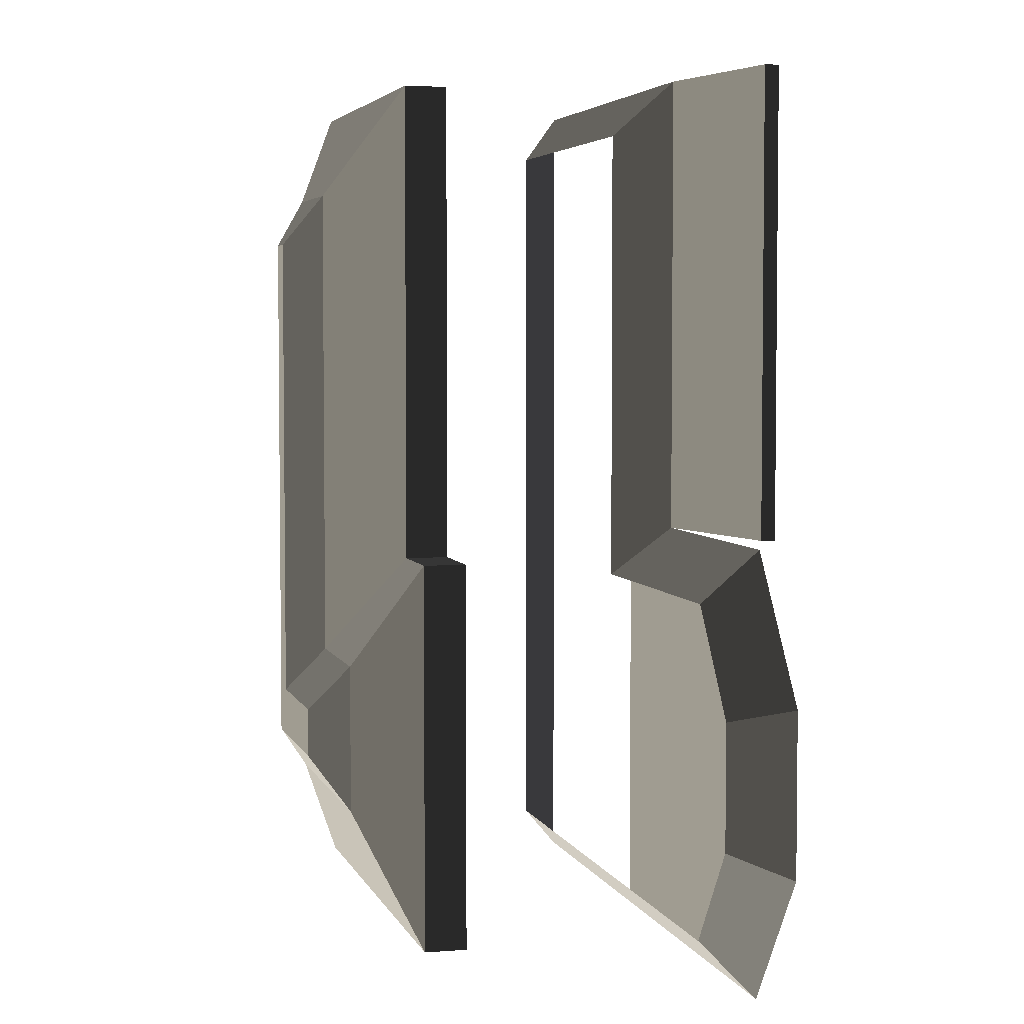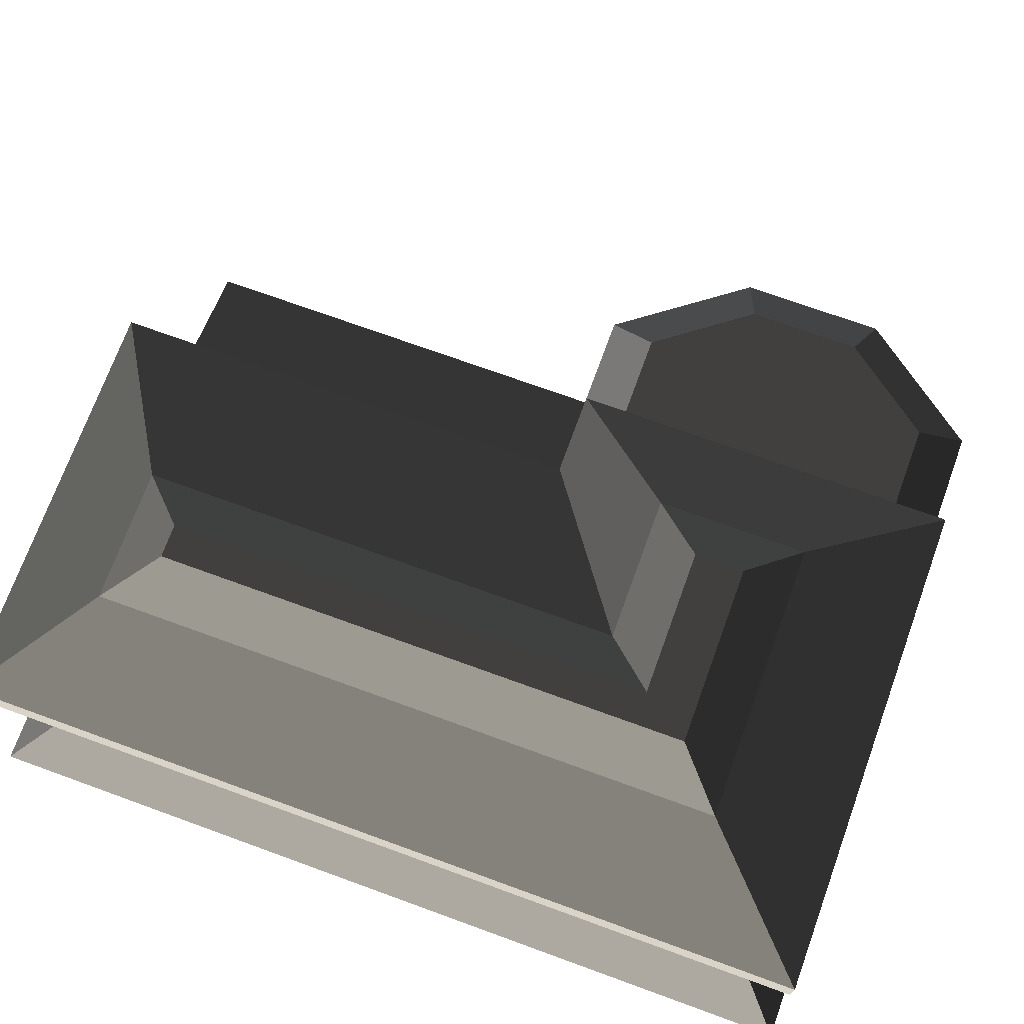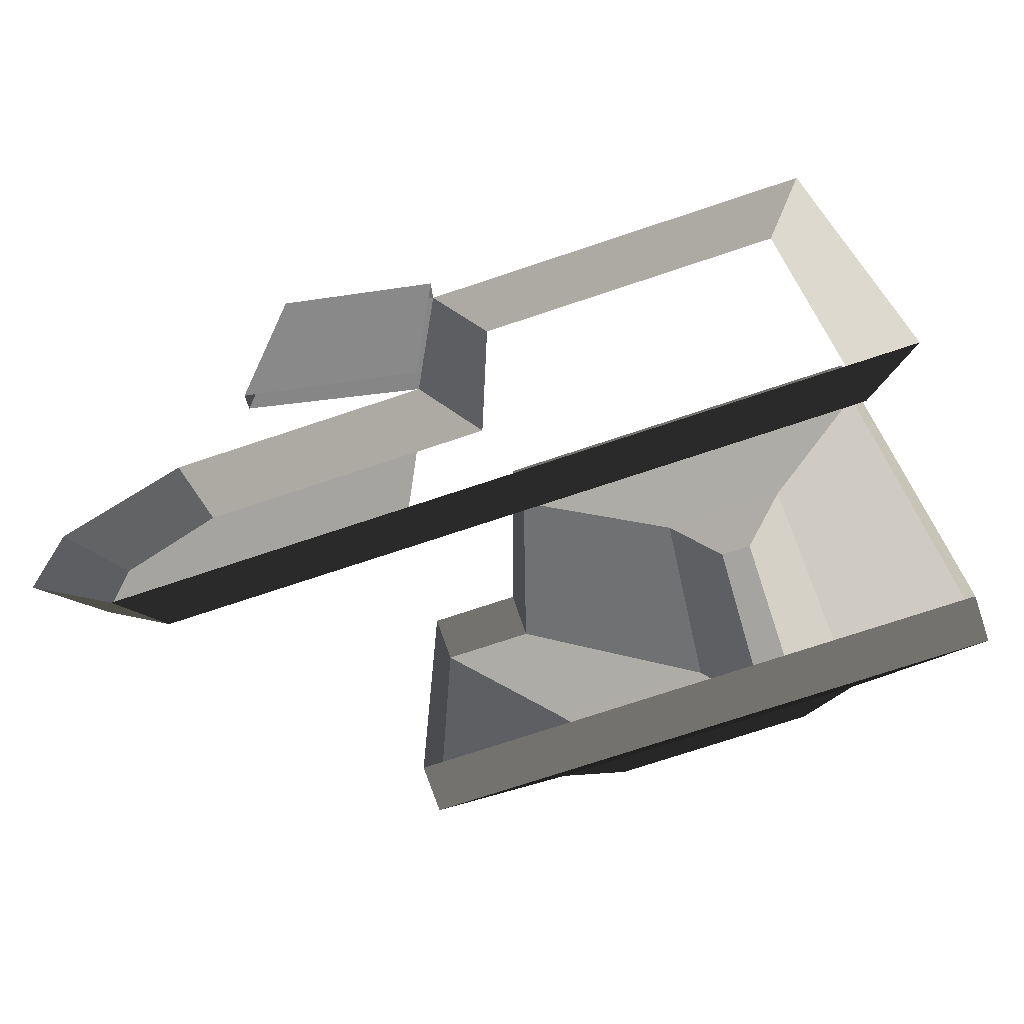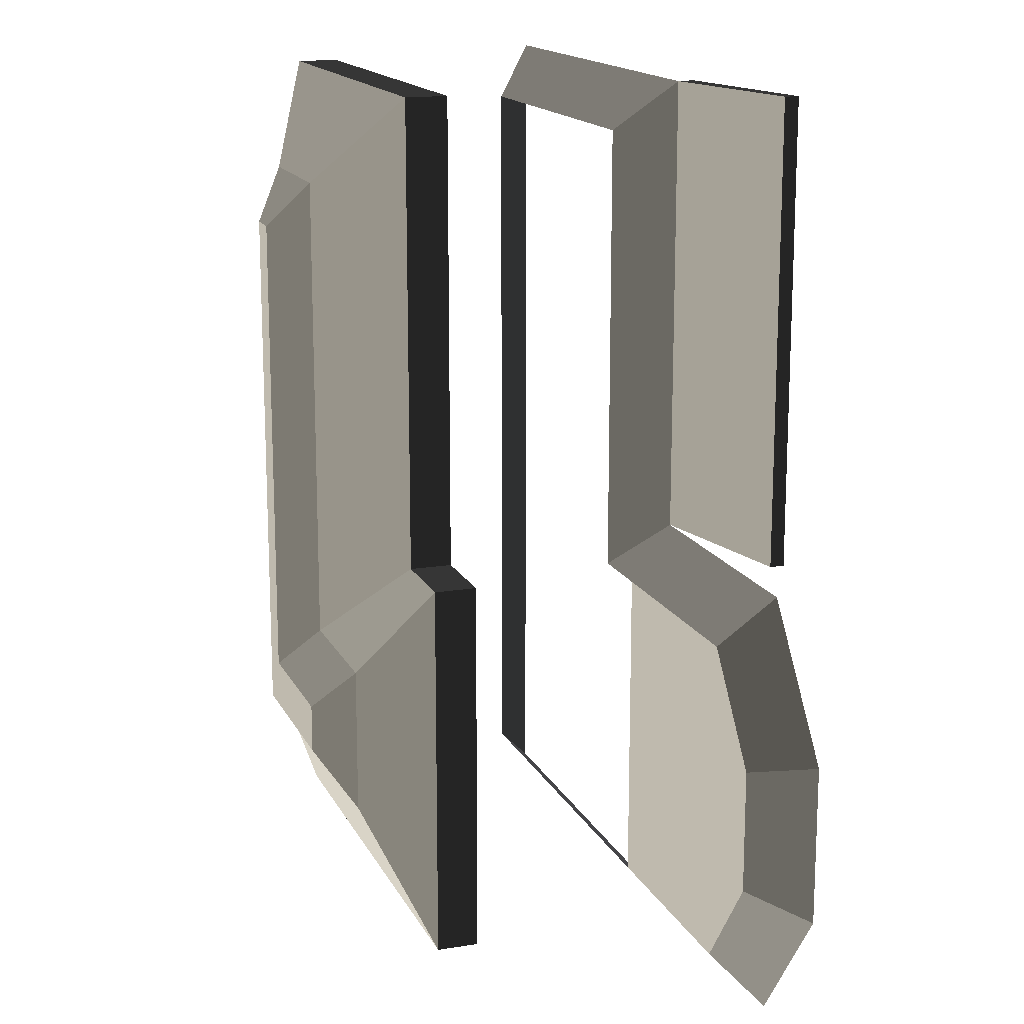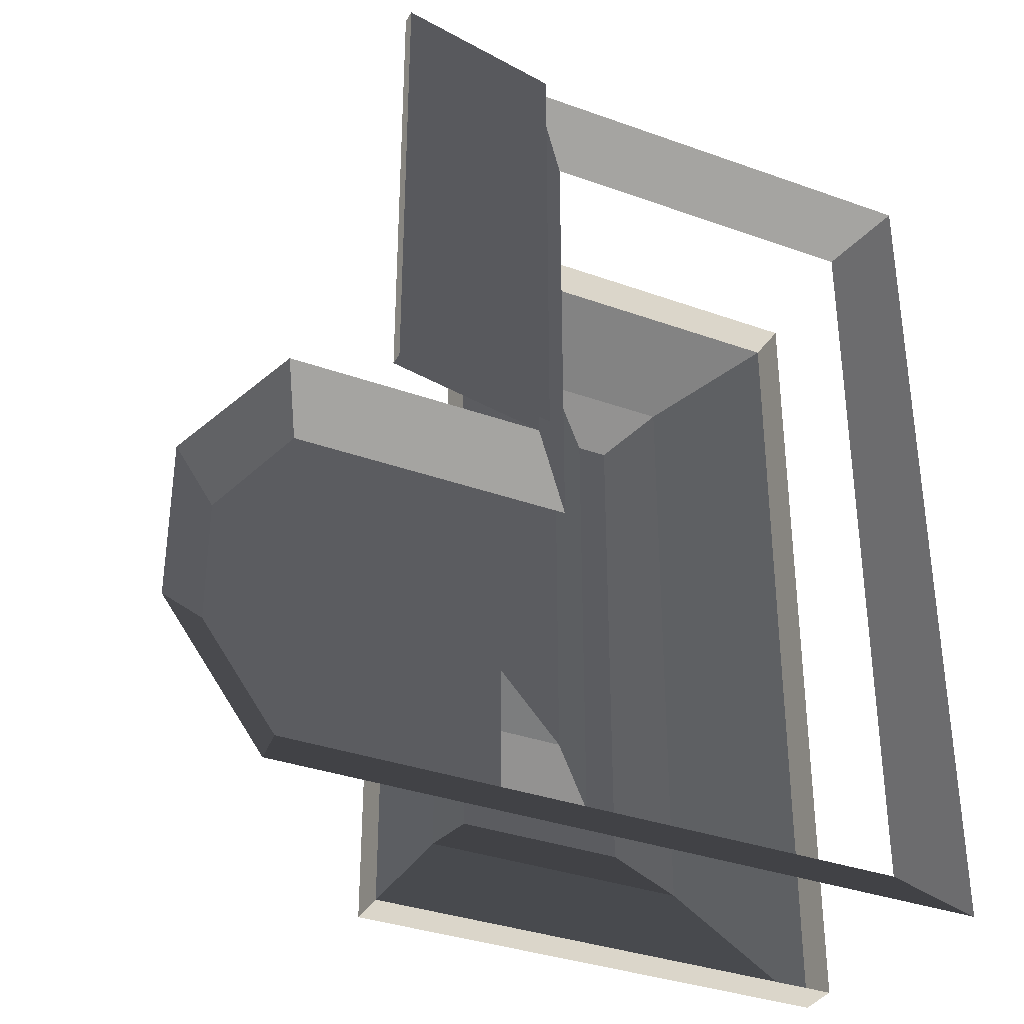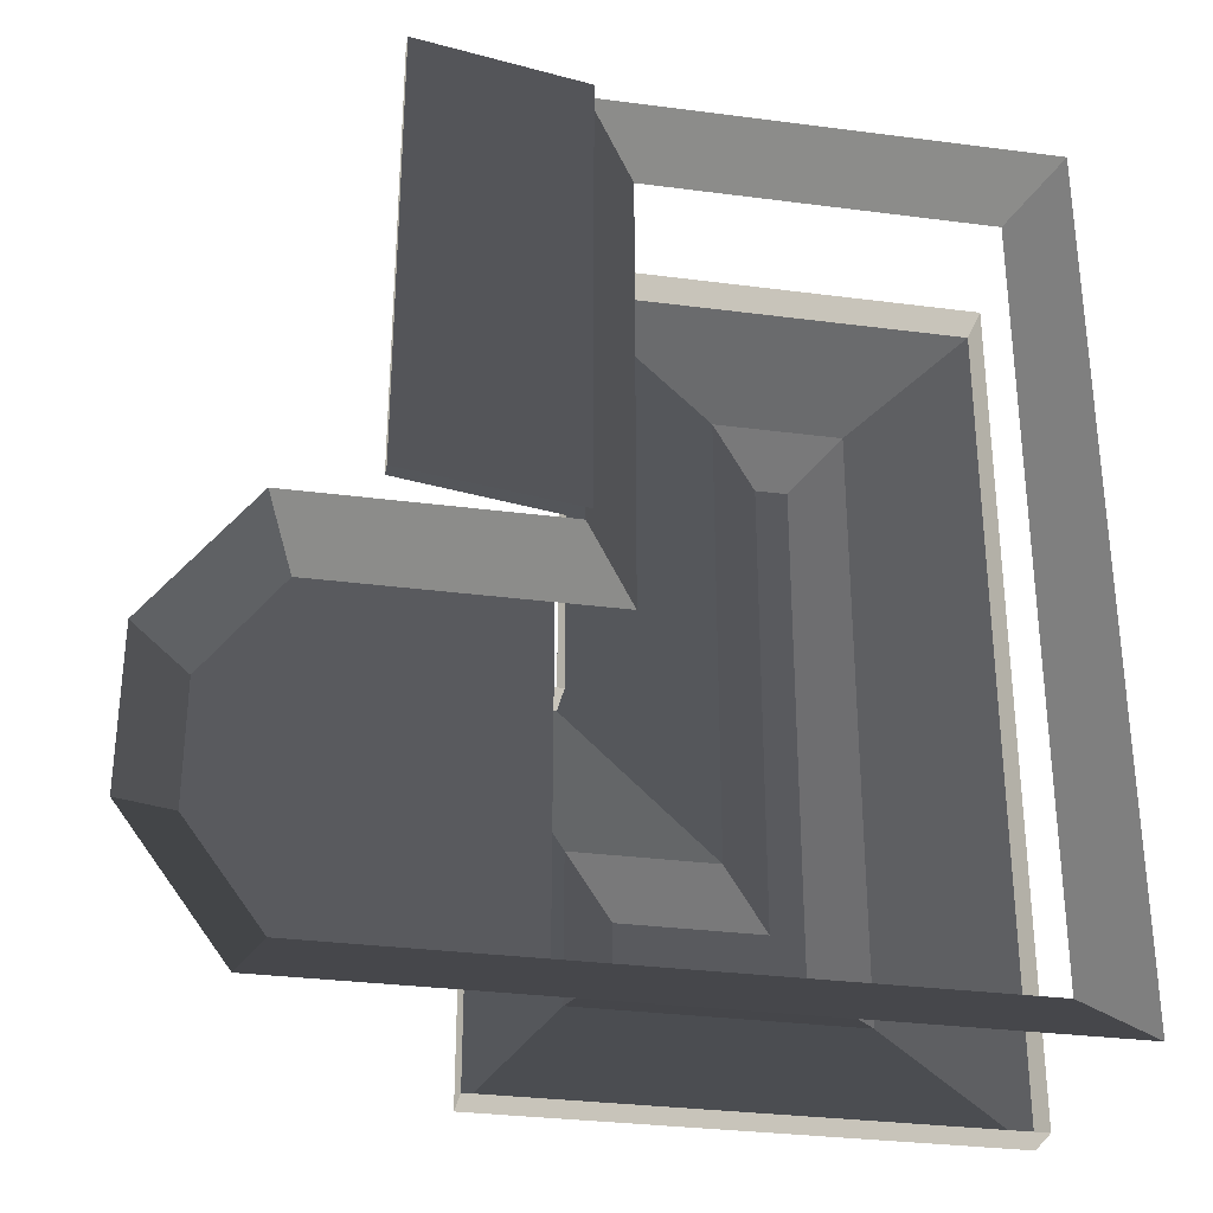
<metadata>
{"format":"obj","ext":"obj","renderer":"f3d","projection":"perspective","resolution":1024,"background":"white","views":[{"elev":4.3,"azim":75.5,"up":"+Y"},{"elev":71.8,"azim":-70.0,"up":"+Z"},{"elev":-73.2,"azim":-161.5,"up":"+Y"},{"elev":15.8,"azim":71.0,"up":"+Y"},{"elev":-34.8,"azim":154.3,"up":"+Y"},{"elev":-31.3,"azim":169.5,"up":"+Y"}]}
</metadata>
<code>
v -4.405 2.923 1.368
v -4.405 -5.837 1.368
v -4.992 -6.425 0.8189
v -4.992 3.511 0.8189
v -0.4639 2.923 1.368
v 0.124 3.511 0.8189
v 0.124 -1.637 0.8189
v -0.4639 -2.225 1.368
v 2.764 -2.225 1.368
v 3.6 -3.351 1.368
v 3.6 -4.711 1.368
v 2.764 -5.837 1.368
v 0.3149 -2.225 1.368
v 2.764 -2.225 1.368
v 2.764 -5.837 1.368
v 0.3149 -5.837 1.368
v -4.838 -6.296 3.439
v -4.838 -6.296 3.918
v 0.797 -6.296 3.918
v 0.797 -6.296 3.439
v -0.1329 -1.942 3.439
v -0.1329 -1.942 3.918
v -0.1329 3.409 3.918
v -0.1329 3.409 3.439
v -4.838 3.409 3.918
v -3.479 2.27 4.542
v -3.479 -4.889 4.542
v -4.838 -6.296 3.918
v -4.838 3.409 3.439
v -4.838 3.409 3.918
v -4.838 -6.296 3.918
v -4.838 -6.296 3.439
v -4.405 2.923 1.368
v -4.992 3.511 0.8189
v 0.124 3.511 0.8189
v -0.4639 2.923 1.368
v 2.764 -5.837 1.368
v 3.059 -6.425 0.8189
v -4.992 -6.425 0.8189
v 0.3149 -5.837 1.368
v -4.405 -5.837 1.368
v 0.124 -1.637 0.8189
v 3.059 -1.637 0.8189
v 2.764 -2.225 1.368
v 0.3149 -2.225 1.368
v -0.4639 -2.225 1.368
v 3.6 -3.351 1.368
v 4.187 -3.157 0.8189
v 4.187 -4.905 0.8189
v 3.6 -4.711 1.368
v 3.6 -4.711 1.368
v 4.187 -4.905 0.8189
v 3.059 -6.425 0.8189
v 2.764 -5.837 1.368
v 2.764 -2.225 1.368
v 3.059 -1.637 0.8189
v 4.187 -3.157 0.8189
v 3.6 -3.351 1.368
v -4.838 -6.296 3.918
v -3.479 -4.889 4.542
v -0.3309 -4.889 4.542
v 0.797 -6.296 3.918
v -0.1329 -1.942 3.918
v -1.97 -3.201 4.542
v -1.97 2.27 4.542
v -0.1329 3.409 3.918
v 0.797 -6.296 3.439
v 0.797 -6.296 3.918
v 0.797 -1.942 3.918
v 0.797 -1.942 3.439
v 0.797 -1.942 3.439
v 0.797 -1.942 3.918
v -0.1329 -1.942 3.918
v -0.1329 -1.942 3.439
v -0.1329 3.409 3.439
v -0.1329 3.409 3.918
v -4.838 3.409 3.918
v -4.838 3.409 3.439
v 0.797 -6.296 3.918
v -0.3309 -4.889 4.542
v -0.3309 -3.201 4.542
v 0.797 -1.942 3.918
v 0.797 -1.942 3.918
v -0.3309 -3.201 4.542
v -1.97 -3.201 4.542
v -0.1329 -1.942 3.918
v -0.1329 3.409 3.918
v -1.97 2.27 4.542
v -3.479 2.27 4.542
v -4.838 3.409 3.918
v -3.479 -4.889 4.542
v -2.911 -4.321 4.939
v -0.8982 -4.321 4.939
v -0.3309 -4.889 4.542
v -3.479 2.27 4.542
v -2.911 1.703 4.939
v -2.911 -4.321 4.939
v -3.479 -4.889 4.542
v -1.97 -3.201 4.542
v -2.538 -3.768 4.939
v -2.538 1.703 4.939
v -1.97 2.27 4.542
v -0.3309 -4.889 4.542
v -0.8982 -4.321 4.939
v -0.8982 -3.768 4.939
v -0.3309 -3.201 4.542
v -0.3309 -3.201 4.542
v -0.8982 -3.768 4.939
v -2.538 -3.768 4.939
v -1.97 -3.201 4.542
v -1.97 2.27 4.542
v -2.538 1.703 4.939
v -2.911 1.703 4.939
v -3.479 2.27 4.542
v -2.538 -3.768 4.939
v -0.8982 -3.768 4.939
v -0.8982 -4.321 4.939
v -2.911 1.703 4.939
v -2.538 1.703 4.939
v -2.911 -4.321 4.939
v -2.911 -4.321 4.939
v -2.538 -3.768 4.939
v -0.8982 -4.321 4.939
v 0.124 -1.637 0.8189
v 0.124 3.511 0.8189
v 2.04 3.511 0.4199
v 2.04 -1.637 0.4199
v 2.04 -1.637 0.4199
v 2.04 3.511 0.4199
v 2.04 3.511 0.2605
v 2.04 -1.637 0.2605
v 2.04 -1.637 0.2605
v 2.04 3.511 0.2605
v 0.09077 3.511 0.6216
v 0.09075 -1.637 0.6216
v 0.124 3.511 0.8189
v 0.09077 3.511 0.6216
v 2.04 3.511 0.2605
v 2.04 3.511 0.4199
g Building_small_t1.131_34439_142
f 1 3 2
f 1 4 3
f 5 7 6
f 5 8 7
f 9 11 10
f 9 12 11
f 13 15 14
f 13 16 15
f 17 19 18
f 17 20 19
f 21 23 22
f 21 24 23
f 25 27 26
f 25 28 27
f 29 31 30
f 29 32 31
f 33 35 34
f 33 36 35
f 37 39 38
f 39 37 40
f 39 40 41
f 42 44 43
f 44 42 45
f 45 42 46
f 47 49 48
f 47 50 49
f 51 53 52
f 51 54 53
f 55 57 56
f 55 58 57
f 59 61 60
f 59 62 61
f 63 65 64
f 63 66 65
f 67 69 68
f 67 70 69
f 71 73 72
f 71 74 73
f 75 77 76
f 75 78 77
f 79 81 80
f 79 82 81
f 83 85 84
f 83 86 85
f 87 89 88
f 87 90 89
f 91 93 92
f 91 94 93
f 95 97 96
f 95 98 97
f 99 101 100
f 99 102 101
f 103 105 104
f 103 106 105
f 107 109 108
f 107 110 109
f 111 113 112
f 111 114 113
f 115 117 116
f 115 119 118
f 115 118 120
f 121 123 122
f 124 126 125
f 124 127 126
f 128 130 129
f 128 131 130
f 132 134 133
f 132 135 134
f 136 138 137
f 136 139 138

</code>
